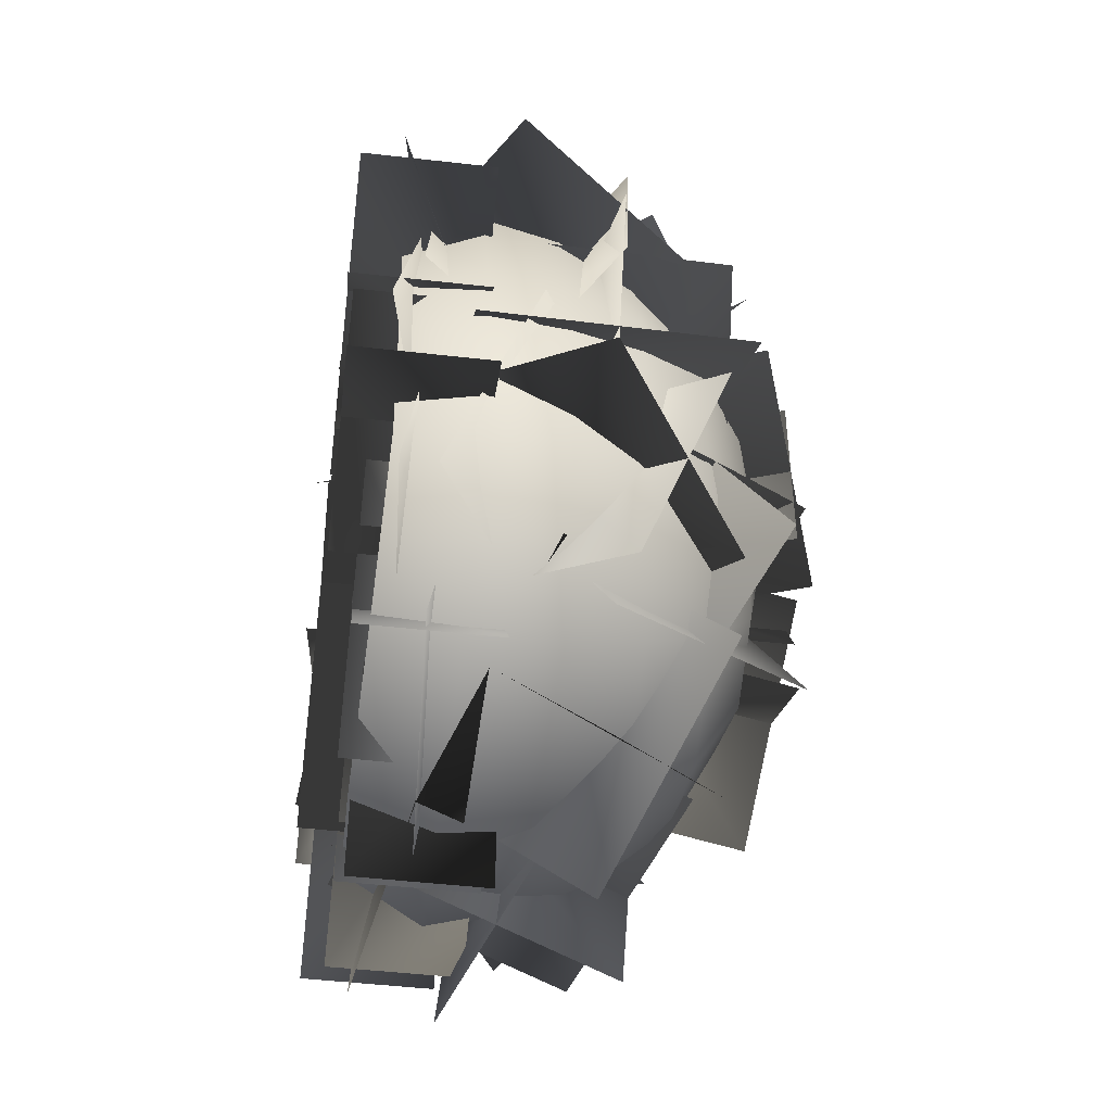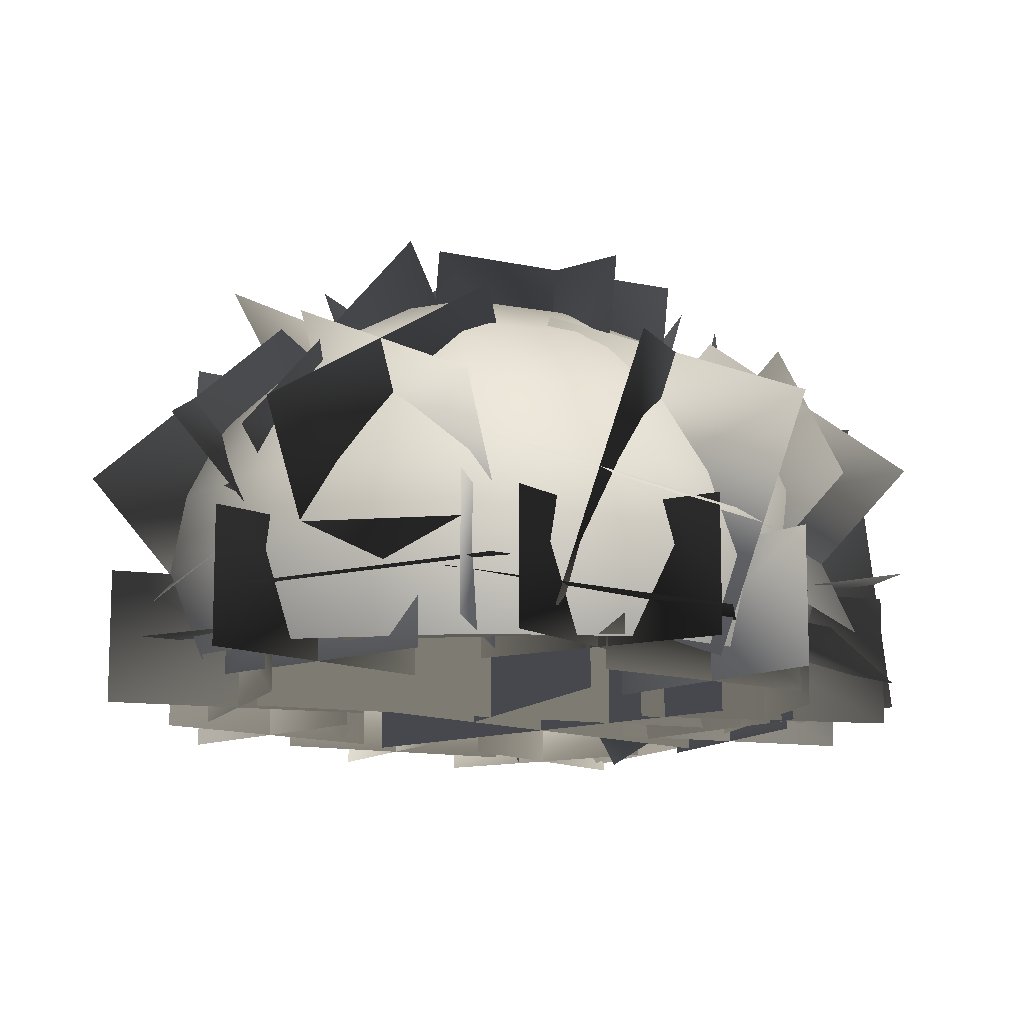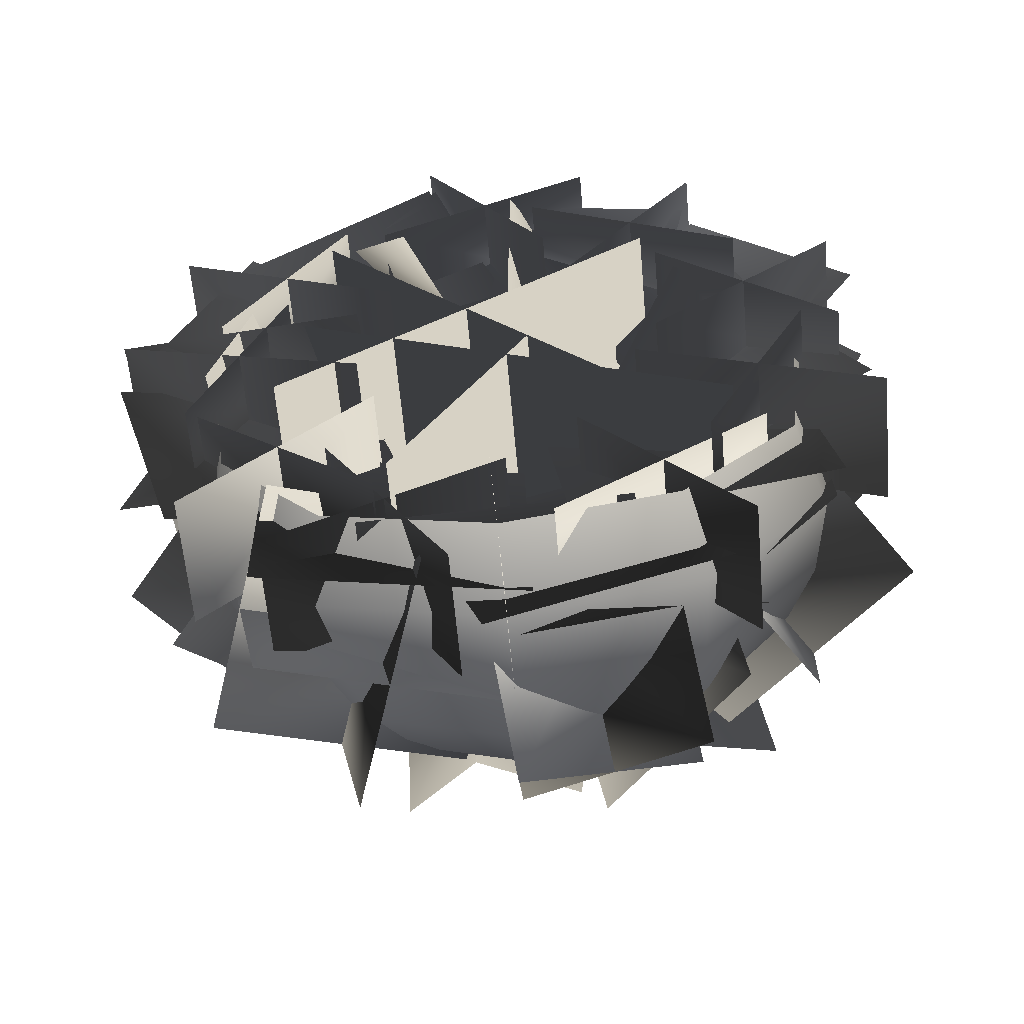
<metadata>
{"format":"obj","ext":"obj","renderer":"f3d","projection":"perspective","resolution":1024,"background":"white","views":[{"elev":-49.1,"azim":82.8,"up":"+Z"},{"elev":-11.8,"azim":-175.4,"up":"+Y"},{"elev":-61.1,"azim":5.0,"up":"+Z"}]}
</metadata>
<code>
g bushDomeSimpleFlowersGeo
v 0.4472 0.08322 0.2936
v 0.565 0.2178 -0.009246
v 0.523 0.08773 -0.01149
v 0.4815 0.2082 0.3289
v 0.2689 0.07812 0.5193
v 0.5362 0.226 -0.359
v 0.49 0.09344 -0.3259
v 0.2961 0.1953 0.5755
v -0.0007549 0.07464 0.608
v 0.3246 0.2213 -0.5827
v 0.2941 0.08575 -0.5331
v 0.007318 0.19 0.6709
v -0.2716 0.08077 0.5367
v 0.009319 0.2142 -0.6612
v 0.007367 0.0791 -0.6041
v -0.2977 0.2037 0.5904
v -0.4396 0.07946 0.3016
v -0.3011 0.2173 -0.5786
v -0.2786 0.08245 -0.5295
v -0.4869 0.2116 0.3288
v -0.4985 0.07816 -0.01011
v -0.4997 0.222 -0.3417
v -0.455 0.08445 -0.3203
v -0.5339 0.2126 -0.01026
v 0.01493 0.3539 -0.6402
v -0.2773 0.3539 -0.5575
v -0.4761 0.3579 -0.3201
v -0.5089 0.345 -0.01072
v -0.4706 0.3388 0.3148
v -0.2798 0.3195 0.5698
v 0.3168 0.359 -0.5611
v 0.01754 0.3022 0.6514
v 0.5146 0.3566 -0.3485
v 0.2865 0.3057 0.5587
v 0.5414 0.3475 -0.006668
v 0.4604 0.3301 0.3233
v -0.239 0.4312 0.5175
v 0.02756 0.4152 0.5957
v 0.2619 0.413 0.5073
v 0.4203 0.4435 0.2958
v 0.4901 0.4687 -0.004258
v 0.4611 0.4791 -0.3161
v -0.4238 0.4569 0.2804
v 0.2918 0.489 -0.5131
v -0.4706 0.4699 -0.009921
v 0.02918 0.4889 -0.5922
v -0.4257 0.4832 -0.2862
v -0.2338 0.4851 -0.5128
v 0.3798 0.585 -0.2638
v 0.2467 0.5982 -0.4366
v 0.03935 0.6022 -0.5059
v -0.1783 0.5948 -0.4379
v -0.3451 0.5874 -0.2393
v -0.4087 0.5753 -0.01007
v 0.4129 0.5722 -0.004812
v -0.3483 0.5606 0.2321
v 0.3581 0.5437 0.2451
v -0.1814 0.5364 0.4334
v 0.2249 0.5155 0.4255
v 0.03552 0.5208 0.4997
v -0.2853 0.6502 -0.003993
v -0.24 0.6389 0.1706
v -0.1162 0.6223 0.3111
v 0.03867 0.6094 0.3603
v 0.1761 0.607 0.308
v 0.2714 0.6268 0.1739
v -0.2349 0.6574 -0.1741
v 0.307 0.6502 -0.005029
v -0.11 0.6671 -0.3187
v 0.2774 0.6632 -0.1901
v 0.04583 0.6765 -0.3743
v 0.1865 0.6737 -0.3249
v 0.1604 0.6821 0.08988
v 0.1799 0.6927 -0.002137
v 0.1642 0.7001 -0.09461
v 0.1158 0.7043 -0.1638
v 0.03662 0.7038 0.003334
v 0.109 0.6733 0.1587
v 0.04275 0.7047 -0.1883
v -0.03818 0.701 -0.1597
v 0.03564 0.6722 0.1857
v -0.1012 0.696 -0.08781
v -0.04293 0.6771 0.1612
v -0.1246 0.691 0.003936
v -0.1028 0.6846 0.0938
v 0.2119 0.007093 0.2197
v 0.2119 0.4198 0.2197
v -0.1633 0.4198 -0.5154
v -0.1633 0.007093 -0.5154
v -0.3432 0.007093 0.03982
v -0.3432 0.4198 0.03982
v 0.3919 0.4198 -0.3354
v 0.3919 0.007093 -0.3354
v 0.2728 0.007093 0.3153
v 0.2728 0.4198 0.3153
v -0.3678 0.4198 -0.2051
v -0.3678 0.007093 -0.2051
v -0.3077 0.007093 0.3754
v -0.3077 0.4198 0.3754
v 0.2127 0.4198 -0.2652
v 0.2127 0.007093 -0.2652
v 0.2678 0.2182 -0.1818
v -0.152 0.2391 -0.3099
v -0.02734 0.1828 -0.7275
v 0.3925 0.1618 -0.5994
v 0.05152 0.1781 -0.6481
v 0.03773 0.2049 -0.2097
v -0.3963 0.1367 -0.2192
v -0.3825 0.1099 -0.6576
v -0.6623 0.07185 -0.04029
v -0.5354 0.1053 -0.4596
v -0.1296 0.2113 -0.3284
v -0.2566 0.1778 0.09101
v 0.242 0.2476 0.1621
v 0.3627 0.04676 0.5338
v -0.05351 0.05657 0.6743
v -0.1743 0.2574 0.3026
v 0.0715 0.2782 0.3123
v 0.3425 0.2622 -0.03318
v 0.6502 0.07279 0.217
v 0.3791 0.08886 0.5625
v -0.4724 0.04989 0.4584
v -0.6043 0.04042 0.03936
v -0.2104 0.1876 -0.08798
v -0.07843 0.197 0.3311
v 0.02662 0.7826 -0.1949
v 0.03168 0.3433 -0.2008
v -0.1756 0.3357 0.1866
v -0.1806 0.775 0.1925
v 0.2442 0.1905 -0.3436
v 0.6355 0.07339 -0.1817
v 0.4814 0.1234 0.2268
v 0.09013 0.2405 0.06484
v 0.09032 0.2494 0.3542
v -0.1327 0.007672 0.6456
v -0.4967 0.05163 0.4035
v -0.2737 0.2934 0.112
v 0.06962 0.1853 -0.08928
v 0.122 0.1333 -0.5225
v 0.5568 0.1031 -0.4662
v 0.5044 0.1552 -0.03306
v 0.3869 0.4306 -0.5415
v 0.2958 0.2231 -0.165
v 0.04385 0.5607 -0.03993
v 0.135 0.7682 -0.4164
v 0.08675 0.5045 -0.5734
v -0.004346 0.297 -0.197
v 0.344 0.4869 -0.007993
v 0.4351 0.6944 -0.3845
v 0.1672 0.2319 -0.4477
v -0.08477 0.5695 -0.3226
v 0.2635 0.7594 -0.1337
v 0.5155 0.4218 -0.2588
v -0.1854 0.4204 -0.02445
v -0.2382 -0.01334 0.02266
v -0.6695 0.04563 0.08245
v -0.6167 0.4793 0.03534
v -0.4337 0.4303 -0.2109
v -0.4865 -0.00339 -0.1638
v -0.4212 0.03568 0.2689
v -0.3684 0.4694 0.2218
v -0.2445 0.184 -0.2173
v -0.6758 0.2429 -0.1575
v -0.6104 0.282 0.2753
v -0.1791 0.2231 0.2155
v 0.09094 0.7528 0.2612
v 0.358 0.5182 0.5195
v 0.2408 0.1515 0.3075
v -0.0262 0.3862 0.04924
v 0.1967 0.5995 0.01254
v 0.4638 0.3648 0.2708
v 0.135 0.3049 0.5562
v -0.132 0.5395 0.2979
v 0.3888 0.6655 0.2477
v 0.2717 0.2988 0.0357
v -0.05705 0.2389 0.3211
v 0.0601 0.6055 0.533
v -0.2067 0.726 -0.4434
v 0.01231 0.7979 -0.0693
v 0.05371 0.3645 -0.01023
v -0.1653 0.2926 -0.3843
v 0.003294 0.5122 -0.5253
v 0.2223 0.5841 -0.1512
v -0.1563 0.5783 0.07166
v -0.3754 0.5064 -0.3024
v 0.09213 0.7649 -0.3678
v 0.1335 0.3314 -0.3087
v -0.2452 0.3256 -0.08586
v -0.2866 0.7591 -0.1449
v 0.4664 0.6703 -0.0003537
v 0.3204 0.2559 -0.003077
v -0.08612 0.3997 -0.08779
v 0.0599 0.8141 -0.08504
v 0.3035 0.7294 -0.2583
v 0.1575 0.315 -0.261
v 0.07673 0.3406 0.1702
v 0.2228 0.755 0.1729
v 0.4338 0.4503 -0.2173
v 0.02727 0.5941 -0.302
v -0.05349 0.6197 0.1292
v 0.353 0.4759 0.2139
v 0.5735 0.2003 -0.1228
v 0.2015 0.1726 0.1094
v 0.1814 0.6111 0.1296
v 0.5535 0.6388 -0.1026
v 0.447 0.4228 -0.2989
v 0.07499 0.3951 -0.06672
v 0.308 0.3886 0.3058
v 0.68 0.4164 0.07358
v 0.271 0.1897 -0.1929
v 0.251 0.6282 -0.1727
v 0.4839 0.6217 0.1998
v 0.504 0.1832 0.1796
v -0.3082 0.7664 0.04604
v -0.13 0.6498 0.4305
v -0.03213 0.2546 0.2652
v -0.2103 0.3712 -0.1192
v -0.06445 0.6451 -0.1037
v 0.1137 0.5285 0.2807
v -0.2759 0.3759 0.415
v -0.454 0.4925 0.03057
v -0.02432 0.7844 0.1711
v 0.07357 0.3892 0.005888
v -0.316 0.2366 0.1401
v -0.4139 0.6318 0.3054
v 0.4404 0.6188 0.1683
v 0.6729 0.2598 0.2692
v 0.3261 0.007961 0.1723
v 0.09362 0.3669 0.07142
v 0.3355 0.4787 -0.08839
v 0.568 0.1197 0.01247
v 0.431 0.148 0.429
v 0.1985 0.507 0.3282
v 0.6251 0.4251 0.01049
v 0.2783 0.1733 -0.08644
v 0.1414 0.2016 0.3301
v 0.4882 0.4534 0.4271
v 0.2413 0.0157 -0.1502
v 0.2413 0.2354 -0.1502
v 0.64 0.2354 -0.3349
v 0.64 0.0157 -0.3349
v 0.3483 0.0157 -0.4419
v 0.3483 0.2354 -0.4419
v 0.533 0.2354 -0.04318
v 0.533 0.0157 -0.04318
v -0.2185 0.08332 -0.5593
v -0.2185 0.303 -0.5593
v 0.2201 0.303 -0.5327
v 0.2201 0.08332 -0.5327
v 0.01411 0.08332 -0.7653
v 0.01411 0.303 -0.7653
v -0.01247 0.303 -0.3266
v -0.01247 0.08332 -0.3266
v -0.2018 0.03394 -0.2135
v -0.2018 0.2536 -0.2135
v -0.4982 0.2536 -0.5379
v -0.4982 0.03394 -0.5379
v -0.5122 0.03394 -0.2276
v -0.5122 0.2536 -0.2276
v -0.1878 0.2536 -0.5239
v -0.1878 0.03394 -0.5239
v 0.07268 0.007913 0.5156
v 0.07268 0.2276 0.5156
v 0.442 0.2276 0.2776
v 0.442 0.007913 0.2776
v 0.1383 0.007913 0.2119
v 0.1383 0.2276 0.2119
v 0.3764 0.2276 0.5813
v 0.3764 0.007913 0.5813
v 0.4441 0.05855 -0.3422
v 0.4441 0.2783 -0.3422
v 0.09417 0.2783 -0.608
v 0.09417 0.05855 -0.608
v 0.1362 0.05855 -0.3002
v 0.1362 0.2783 -0.3002
v 0.402 0.2783 -0.6501
v 0.402 0.05855 -0.6501
v 0.2964 0.005671 0.2377
v 0.2964 0.2254 0.2377
v 0.5923 0.2254 -0.08709
v 0.5923 0.005671 -0.08709
v 0.282 0.005671 -0.07268
v 0.282 0.2254 -0.07268
v 0.6068 0.2254 0.2233
v 0.6068 0.005671 0.2233
v -0.2811 0.07033 -0.3199
v -0.2811 0.29 -0.3199
v -0.06768 0.29 -0.704
v -0.06768 0.07033 -0.704
v -0.3664 0.07033 -0.6187
v -0.3664 0.29 -0.6187
v 0.01766 0.29 -0.4053
v 0.01766 0.07033 -0.4053
v -0.6489 0.006997 -0.001751
v -0.6489 0.2267 -0.001751
v -0.2314 0.2267 -0.1387
v -0.2314 0.006997 -0.1387
v -0.5086 0.006997 -0.279
v -0.5086 0.2267 -0.279
v -0.3717 0.2267 0.1386
v -0.3717 0.006997 0.1386
v 0.332 0.6497 -0.3821
v 0.6848 0.3976 -0.3108
v 0.4236 0.06913 -0.1804
v 0.07089 0.3213 -0.2517
v 0.1907 0.412 -0.5237
v 0.5435 0.1599 -0.4524
v 0.565 0.3069 -0.03884
v 0.2122 0.559 -0.1102
v 0.4977 0.4502 -0.5532
v 0.2365 0.1217 -0.4228
v 0.258 0.2687 -0.009319
v 0.5191 0.5972 -0.1397
v -0.2837 0.007093 0.453
v -0.2837 0.2268 0.453
v -0.4835 0.2268 0.06158
v -0.4835 0.007093 0.06158
v -0.5793 0.007093 0.3572
v -0.5793 0.2268 0.3572
v -0.1879 0.2268 0.1574
v -0.1879 0.007093 0.1574
v -0.2558 0.5299 -0.6934
v -0.1162 0.1187 -0.6258
v -0.2073 0.1582 -0.1977
v -0.3469 0.5693 -0.2654
v -0.5047 0.4746 -0.5158
v -0.365 0.06346 -0.4481
v 0.04152 0.2135 -0.3754
v -0.09809 0.6246 -0.4431
v -0.3893 0.2493 -0.696
v -0.4804 0.2888 -0.2679
v -0.07385 0.4388 -0.1952
v 0.01727 0.3993 -0.6233
v 0.03214 0.3578 0.2574
v -0.1931 0.5373 0.5893
v -0.3918 0.1524 0.6627
v -0.1666 -0.0272 0.3309
v 0.09316 0.1091 0.4334
v -0.1321 0.2887 0.7652
v -0.4528 0.4011 0.4867
v -0.2276 0.2215 0.1549
v 0.07991 0.3913 0.5626
v -0.1188 0.00637 0.636
v -0.4395 0.1188 0.3575
v -0.2408 0.5038 0.2841
v -0.4767 0.6489 -0.116
v -0.565 0.3578 -0.4331
v -0.286 0.07255 -0.2488
v -0.1978 0.3636 0.06826
v -0.5012 0.4241 0.09718
v -0.5894 0.133 -0.2199
v -0.2616 0.2973 -0.462
v -0.1733 0.5884 -0.1449
v -0.6848 0.4212 -0.1535
v -0.4058 0.136 0.03074
v -0.07799 0.3002 -0.2113
v -0.3569 0.5855 -0.3955
v 0.3132 0.4279 -0.727
v 0.2525 0.09679 -0.4446
v -0.06474 0.3257 -0.2445
v -0.004057 0.6568 -0.5269
v 0.005632 0.4542 -0.7623
v -0.05508 0.1231 -0.4799
v 0.2428 0.2994 -0.2092
v 0.3035 0.6305 -0.4916
v 0.1339 0.1742 -0.7212
v -0.1834 0.4031 -0.521
v 0.1146 0.5793 -0.2503
v 0.4318 0.3505 -0.4505
v -0.1105 0.6219 0.1487
v -0.5403 0.6113 0.2396
v -0.5737 0.2231 0.03645
v -0.1439 0.2337 -0.05446
v -0.08462 0.325 0.2366
v -0.5144 0.3144 0.3275
v -0.5996 0.52 -0.05145
v -0.1698 0.5306 -0.1423
v -0.2828 0.5138 0.3836
v -0.3162 0.1256 0.1804
v -0.4014 0.3312 -0.1985
v -0.368 0.7194 0.004683
v 0.2468 0.4786 0.1862
v 0.01178 0.7361 0.4537
v -0.2903 0.4194 0.4932
v -0.05524 0.1619 0.2257
v 0.2037 0.2389 0.3791
v -0.03129 0.4963 0.6466
v -0.2472 0.6591 0.3003
v -0.01218 0.4016 0.03278
v 0.2372 0.5259 0.4932
v -0.06479 0.2092 0.5326
v -0.2807 0.372 0.1863
v 0.02132 0.6887 0.1468
v -0.1312 7.808e-06 0.7141
v -0.1312 0.2197 0.7141
v 0.09217 0.2197 0.3357
v 0.09217 7.808e-06 0.3357
v -0.2087 7.808e-06 0.4132
v -0.2087 0.2197 0.4132
v 0.1697 0.2197 0.6366
v 0.1697 7.808e-06 0.6366
v 0.03045 5.603e-05 0.5469
v 0.2111 0.3486 0.7444
v 0.1825 0.5758 0.3694
v 0.001872 0.2273 0.1719
v -0.1836 0.1843 0.4175
v -0.002972 0.5329 0.6149
v 0.3966 0.3916 0.4988
v 0.2159 0.04303 0.3014
v -0.07898 0.245 0.7037
v -0.1076 0.4722 0.3287
v 0.292 0.3309 0.2126
v 0.3206 0.1037 0.5876
g bushDomeSimpleFlowersGeo_0
f 3 2 1
f 2 4 1
f 1 4 5
f 6 2 3
f 7 6 3
f 4 8 5
f 5 8 9
f 10 6 7
f 11 10 7
f 8 12 9
f 9 12 13
f 14 10 11
f 15 14 11
f 12 16 13
f 13 16 17
f 18 14 15
f 19 18 15
f 16 20 17
f 17 20 21
f 22 18 19
f 23 22 19
f 21 24 23
f 20 24 21
f 24 22 23
f 14 25 10
f 18 26 14
f 26 25 14
f 22 27 18
f 27 26 18
f 24 28 22
f 28 27 22
f 20 29 24
f 29 28 24
f 16 30 20
f 30 29 20
f 25 31 10
f 10 31 6
f 32 30 16
f 12 32 16
f 31 33 6
f 6 33 2
f 34 32 12
f 8 34 12
f 33 35 2
f 2 35 4
f 4 36 8
f 36 34 8
f 35 36 4
f 30 37 29
f 32 38 30
f 38 37 30
f 34 39 32
f 39 38 32
f 36 40 34
f 40 39 34
f 35 41 36
f 41 40 36
f 33 42 35
f 42 41 35
f 37 43 29
f 29 43 28
f 44 42 33
f 31 44 33
f 43 45 28
f 28 45 27
f 46 44 31
f 25 46 31
f 45 47 27
f 27 47 26
f 26 48 25
f 48 46 25
f 47 48 26
f 42 49 41
f 44 50 42
f 50 49 42
f 46 51 44
f 51 50 44
f 48 52 46
f 52 51 46
f 47 53 48
f 53 52 48
f 45 54 47
f 54 53 47
f 49 55 41
f 41 55 40
f 56 54 45
f 43 56 45
f 55 57 40
f 40 57 39
f 58 56 43
f 37 58 43
f 57 59 39
f 39 59 38
f 38 60 37
f 60 58 37
f 59 60 38
f 54 61 53
f 56 62 54
f 62 61 54
f 58 63 56
f 63 62 56
f 60 64 58
f 64 63 58
f 59 65 60
f 65 64 60
f 57 66 59
f 66 65 59
f 61 67 53
f 53 67 52
f 68 66 57
f 55 68 57
f 67 69 52
f 52 69 51
f 70 68 55
f 49 70 55
f 69 71 51
f 51 71 50
f 50 72 49
f 72 70 49
f 71 72 50
f 66 73 65
f 68 74 66
f 74 73 66
f 70 75 68
f 75 74 68
f 72 76 70
f 76 75 70
f 75 77 74
f 74 77 73
f 76 77 75
f 73 77 78
f 73 78 65
f 79 77 76
f 79 76 72
f 71 79 72
f 65 78 64
f 80 79 71
f 80 77 79
f 69 80 71
f 78 81 64
f 78 77 81
f 64 81 63
f 82 80 69
f 82 77 80
f 67 82 69
f 81 83 63
f 81 77 83
f 63 83 62
f 84 82 67
f 84 77 82
f 61 84 67
f 62 85 61
f 83 85 62
f 83 77 85
f 85 84 61
f 85 77 84
g bushDomeSimpleFlowersGeo_1
f 88 87 86
f 89 88 86
f 92 91 90
f 93 92 90
f 96 95 94
f 97 96 94
f 100 99 98
f 101 100 98
f 104 103 102
f 105 104 102
f 108 107 106
f 109 108 106
f 112 111 110
f 113 112 110
f 116 115 114
f 117 116 114
f 120 119 118
f 121 120 118
f 124 123 122
f 125 124 122
f 128 127 126
f 129 128 126
f 132 131 130
f 133 132 130
f 136 135 134
f 137 136 134
f 140 139 138
f 141 140 138
f 144 143 142
f 145 144 142
f 148 147 146
f 149 148 146
f 152 151 150
f 153 152 150
f 156 155 154
f 157 156 154
f 160 159 158
f 161 160 158
f 164 163 162
f 165 164 162
f 168 167 166
f 169 168 166
f 172 171 170
f 173 172 170
f 176 175 174
f 177 176 174
f 180 179 178
f 181 180 178
f 184 183 182
f 185 184 182
f 188 187 186
f 189 188 186
f 192 191 190
f 193 192 190
f 196 195 194
f 197 196 194
f 200 199 198
f 201 200 198
f 204 203 202
f 205 204 202
f 208 207 206
f 209 208 206
f 212 211 210
f 213 212 210
f 216 215 214
f 217 216 214
f 220 219 218
f 221 220 218
f 224 223 222
f 225 224 222
f 228 227 226
f 229 228 226
f 232 231 230
f 233 232 230
f 236 235 234
f 237 236 234
f 240 239 238
f 241 240 238
f 244 243 242
f 245 244 242
f 248 247 246
f 249 248 246
f 252 251 250
f 253 252 250
f 256 255 254
f 257 256 254
f 260 259 258
f 261 260 258
f 264 263 262
f 265 264 262
f 268 267 266
f 269 268 266
f 272 271 270
f 273 272 270
f 276 275 274
f 277 276 274
f 280 279 278
f 281 280 278
f 284 283 282
f 285 284 282
f 288 287 286
f 289 288 286
f 292 291 290
f 293 292 290
f 296 295 294
f 297 296 294
f 300 299 298
f 301 300 298
f 304 303 302
f 305 304 302
f 308 307 306
f 309 308 306
f 312 311 310
f 313 312 310
f 316 315 314
f 317 316 314
f 320 319 318
f 321 320 318
f 324 323 322
f 325 324 322
f 328 327 326
f 329 328 326
f 332 331 330
f 333 332 330
f 336 335 334
f 337 336 334
f 340 339 338
f 341 340 338
f 344 343 342
f 345 344 342
f 348 347 346
f 349 348 346
f 352 351 350
f 353 352 350
f 356 355 354
f 357 356 354
f 360 359 358
f 361 360 358
f 364 363 362
f 365 364 362
f 368 367 366
f 369 368 366
f 372 371 370
f 373 372 370
f 376 375 374
f 377 376 374
f 380 379 378
f 381 380 378
f 384 383 382
f 385 384 382
f 388 387 386
f 389 388 386
f 392 391 390
f 393 392 390
f 396 395 394
f 397 396 394
f 400 399 398
f 401 400 398
f 404 403 402
f 405 404 402
f 408 407 406
f 409 408 406
f 412 411 410
f 413 412 410

</code>
